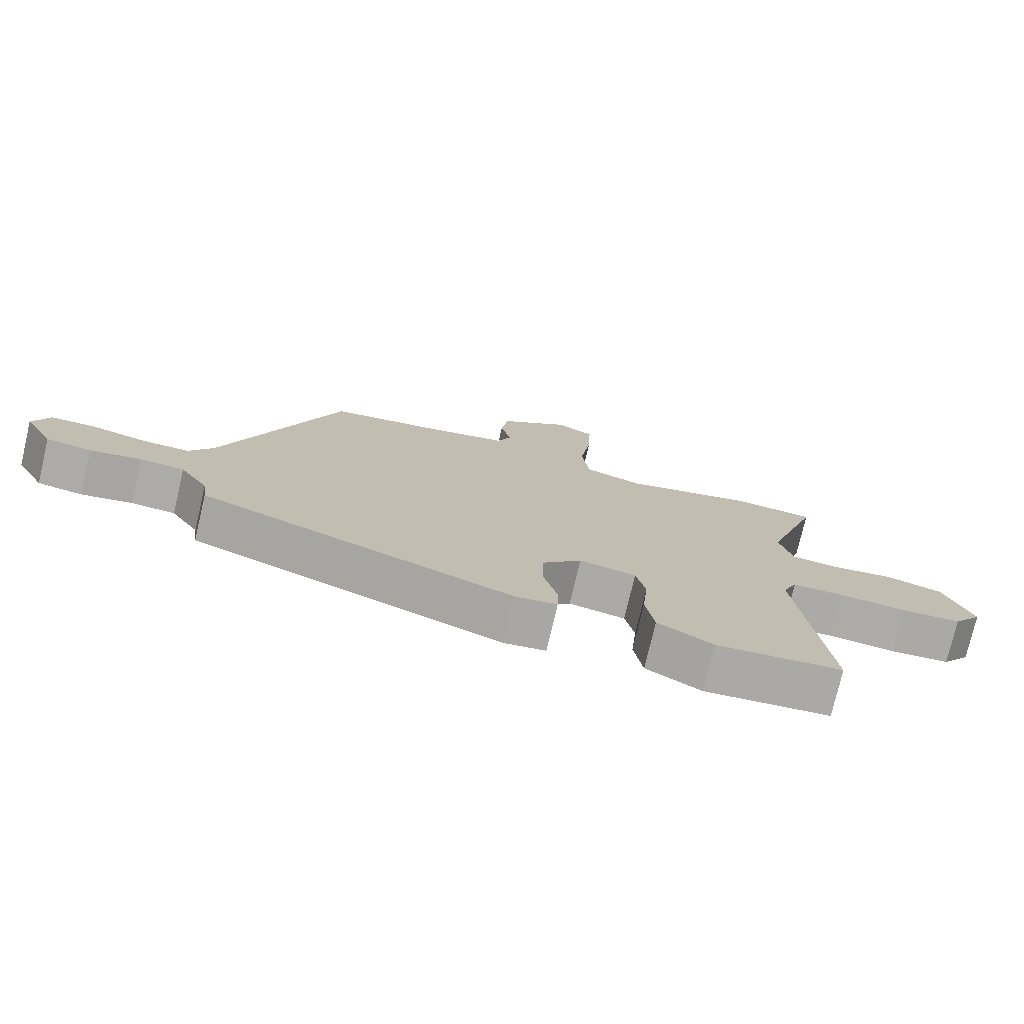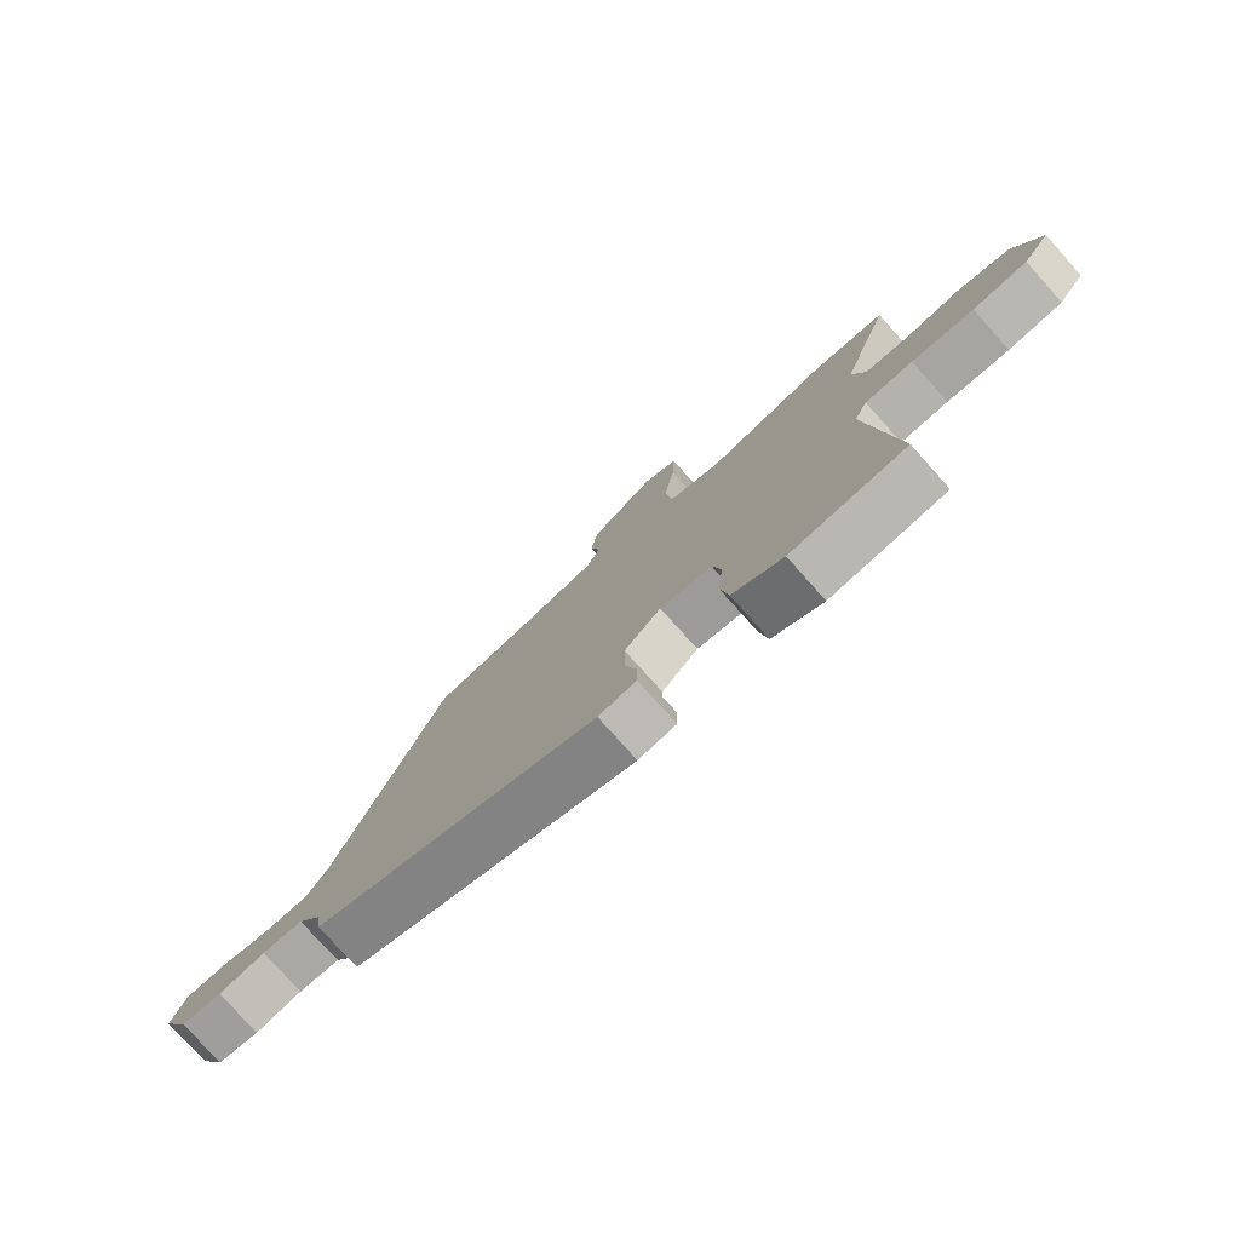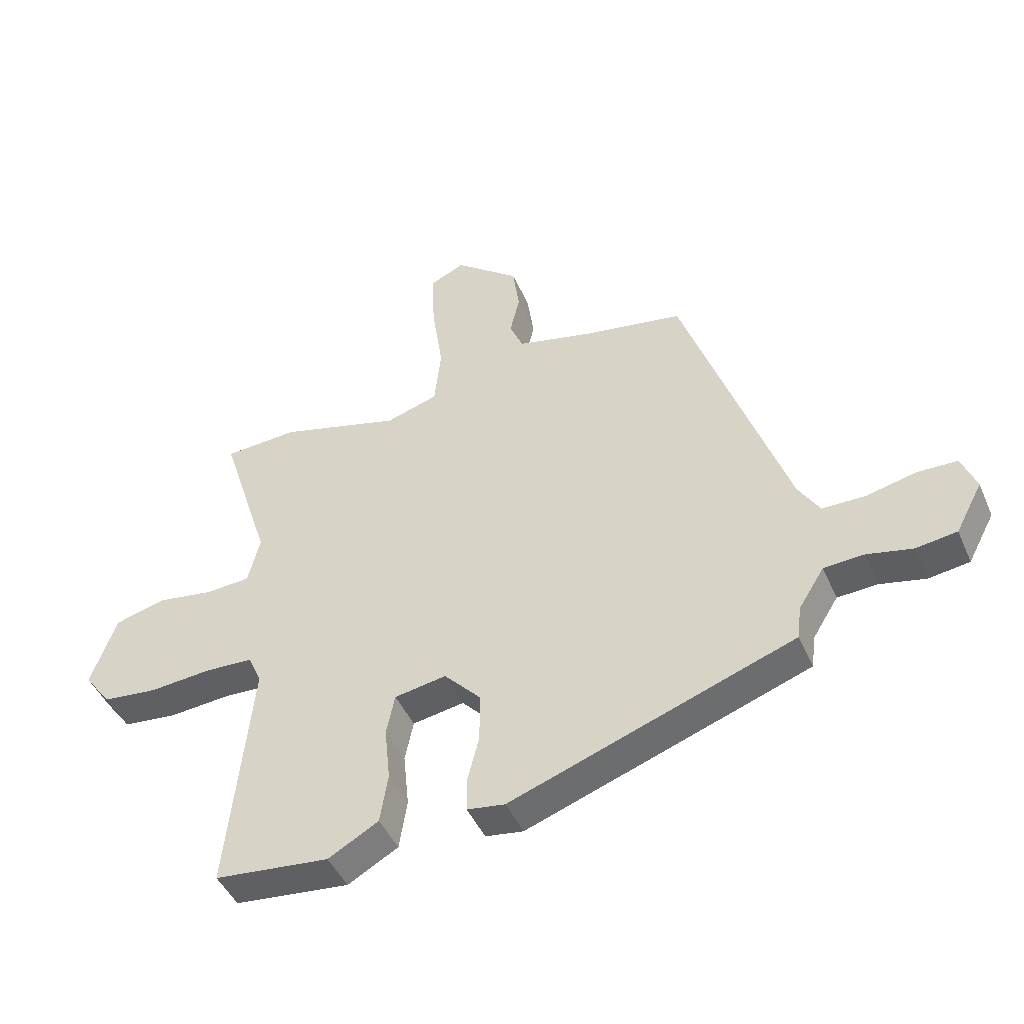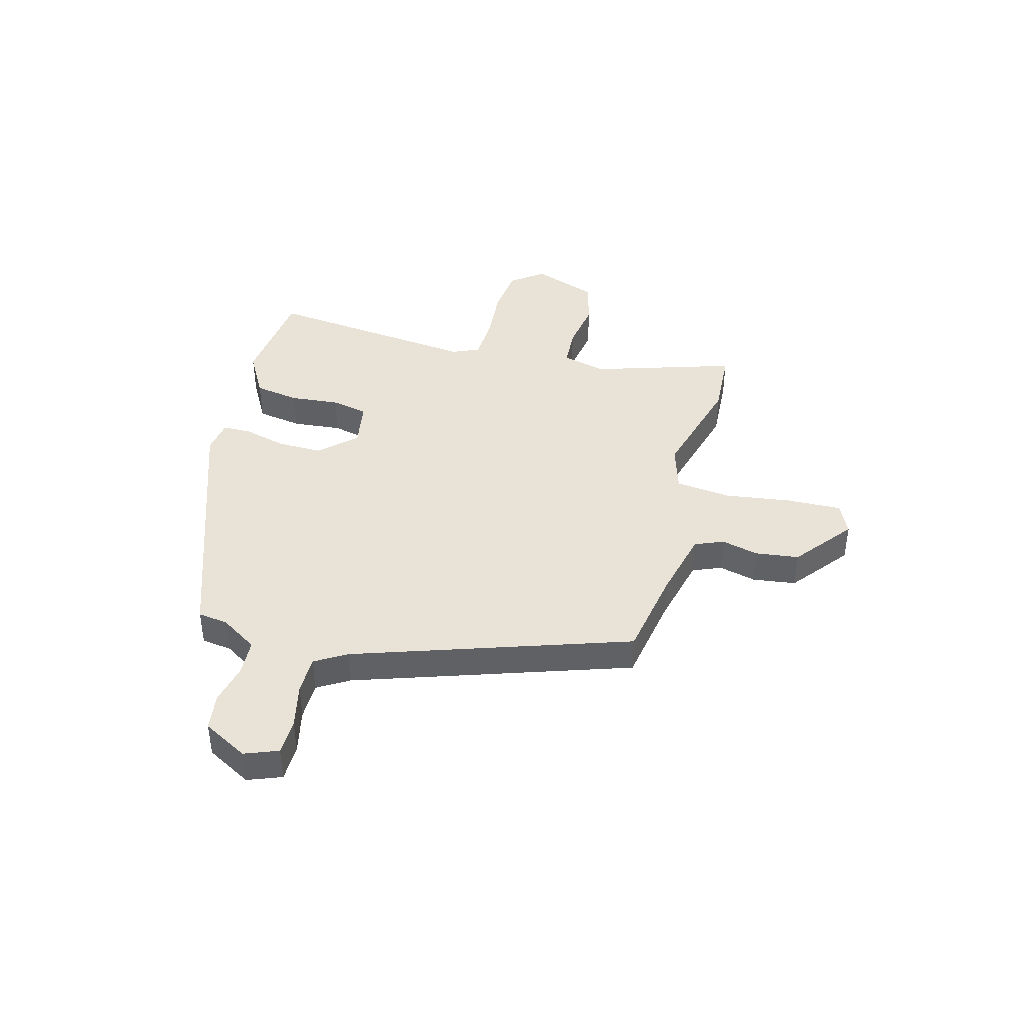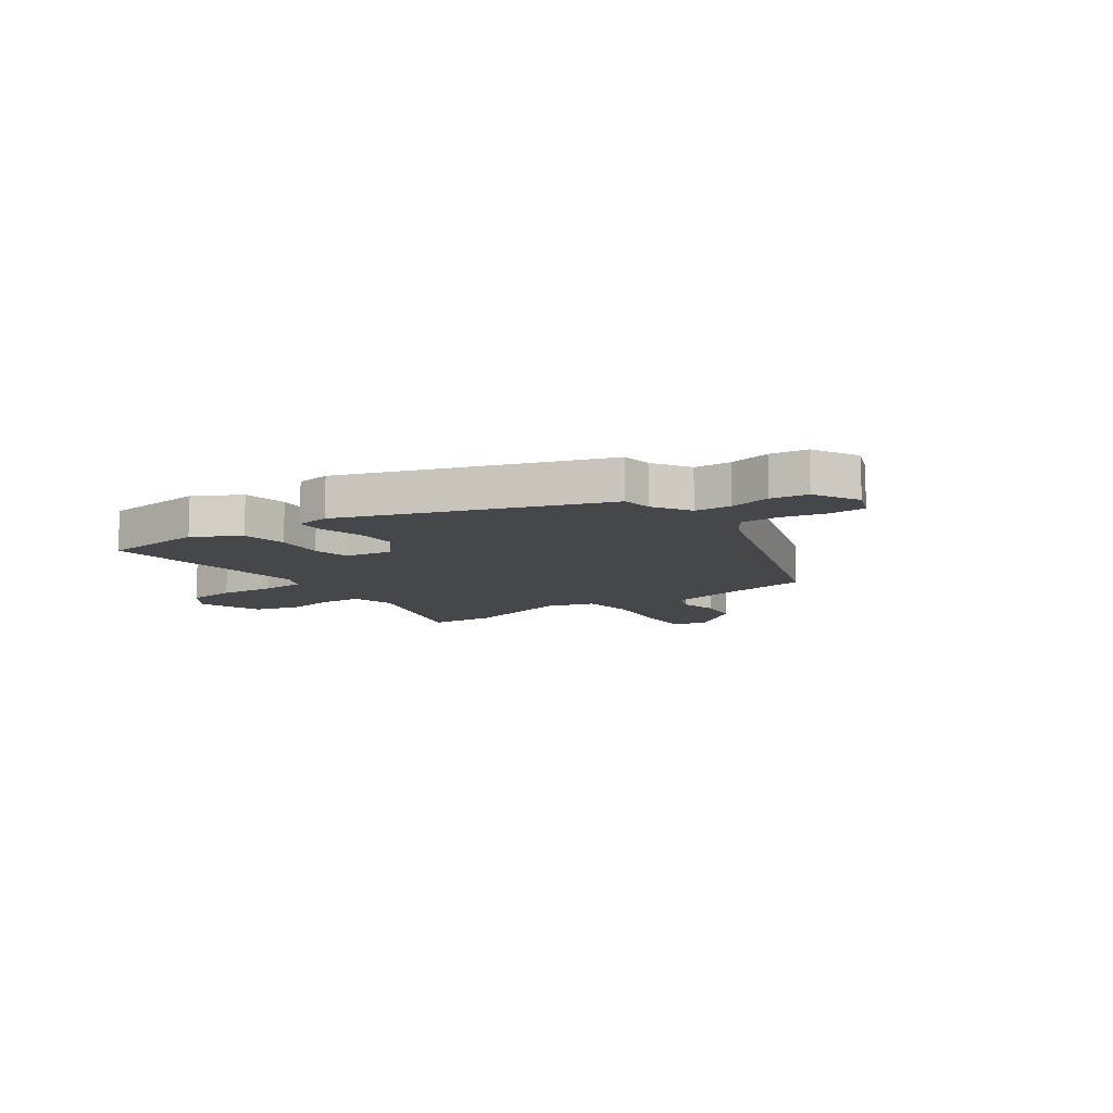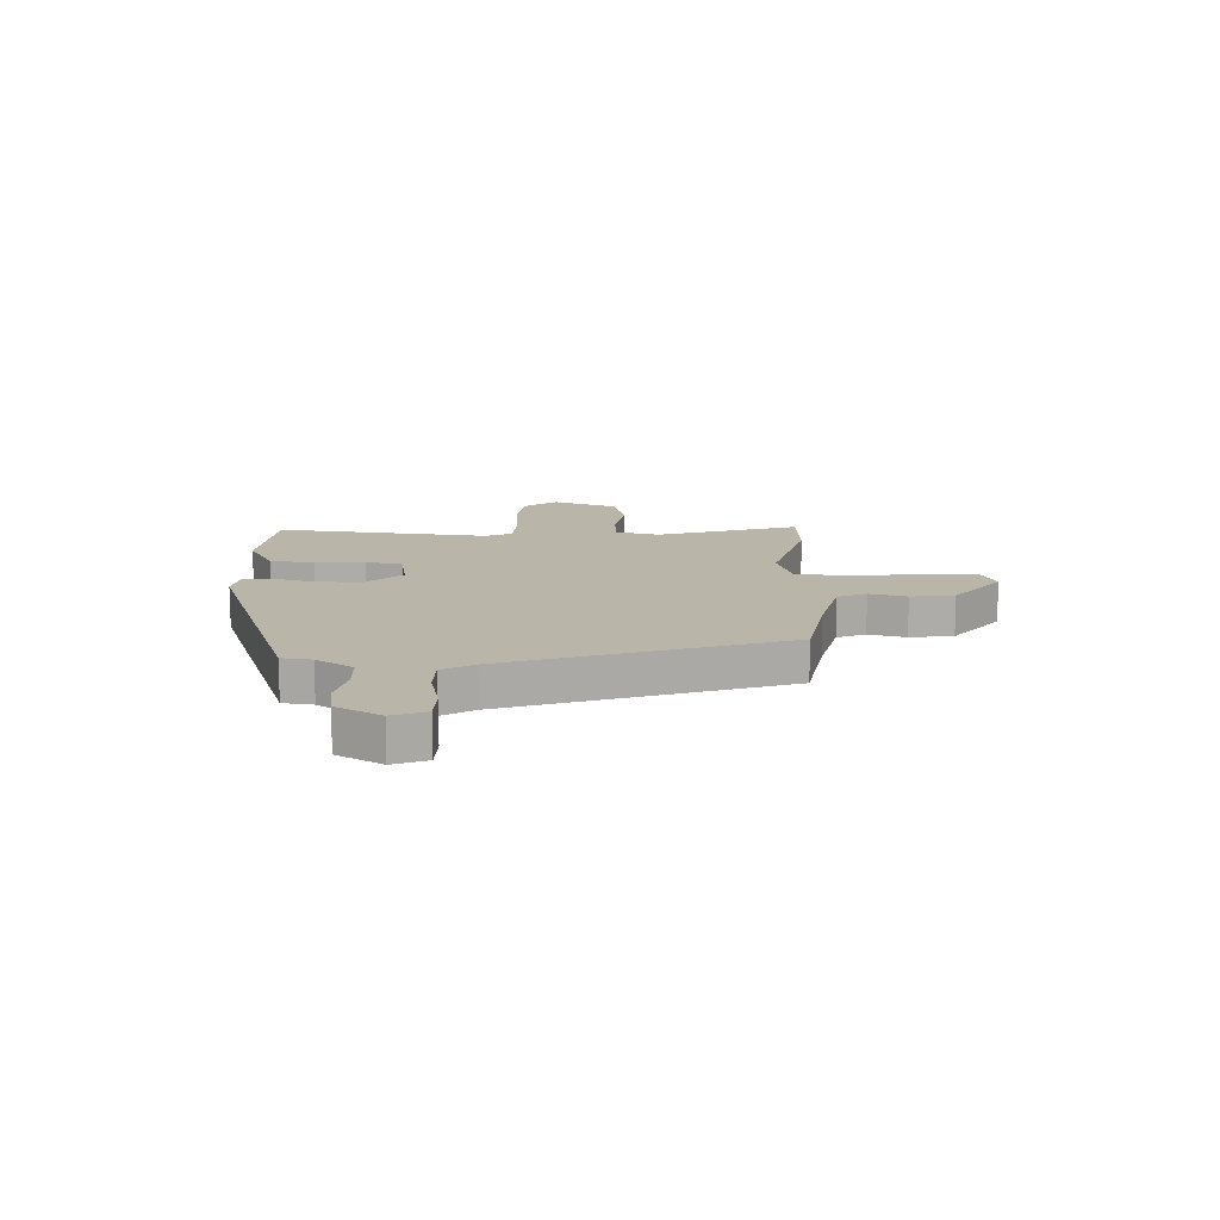
<metadata>
{"format":"obj","ext":"obj","renderer":"f3d","projection":"perspective","resolution":1024,"background":"white","views":[{"elev":-76.3,"azim":-13.2,"up":"+Z"},{"elev":-77.9,"azim":41.8,"up":"+Z"},{"elev":-45.3,"azim":-157.3,"up":"+Z"},{"elev":41.8,"azim":-74.6,"up":"+Y"},{"elev":-10.4,"azim":-144.5,"up":"+Y"},{"elev":13.6,"azim":-87.6,"up":"+Y"}]}
</metadata>
<code>
v -0.45 0.07 -0.31
v -0.457 0.07 -0.255
v -0.499 0.07 -0.188
v -0.565 0.07 -0.184
v -0.64 0.07 -0.2
v -0.707 0.07 -0.19
v -0.751 0.07 -0.108
v -0.727 0.07 -0.047
v -0.661 0.07 -0.046
v -0.579 0.07 -0.065
v -0.509 0.07 -0.065
v -0.474 0.07 -0.008
v -0.303 0.07 0.489
v -0.14 0.07 0.516
v -0.014 0.07 0.545
v 0.008 0.07 0.597
v -0.008 0.07 0.665
v 0.003 0.07 0.744
v 0.109 0.07 0.827
v 0.166 0.07 0.8
v 0.162 0.07 0.7
v 0.144 0.07 0.577
v 0.155 0.07 0.478
v 0.241 0.07 0.451
v 0.44 0.07 0.504
v 0.562 0.07 0.496
v 0.479 0.07 0.238
v 0.499 0.07 0.158
v 0.572 0.07 0.153
v 0.665 0.07 0.167
v 0.749 0.07 0.144
v 0.791 0.07 0.026
v 0.747 0.07 -0.033
v 0.657 0.07 -0.042
v 0.555 0.07 -0.033
v 0.476 0.07 -0.036
v 0.454 0.07 -0.085
v 0.494 0.07 -0.475
v 0.305 0.07 -0.494
v 0.222 0.07 -0.447
v 0.209 0.07 -0.365
v 0.218 0.07 -0.275
v 0.204 0.07 -0.208
v 0.119 0.07 -0.193
v 0.059 0.07 -0.257
v 0.059 0.07 -0.338
v 0.079 0.07 -0.416
v 0.078 0.07 -0.469
v 0.016 0.07 -0.478
v -0.45 0 -0.31
v -0.457 0 -0.255
v -0.499 0 -0.188
v -0.565 0 -0.184
v -0.64 0 -0.2
v -0.707 0 -0.19
v -0.751 0 -0.108
v -0.727 0 -0.047
v -0.661 0 -0.046
v -0.579 0 -0.065
v -0.509 0 -0.065
v -0.474 0 -0.008
v -0.303 0 0.489
v -0.14 0 0.516
v -0.014 0 0.545
v 0.008 0 0.597
v -0.008 0 0.665
v 0.003 0 0.744
v 0.109 0 0.827
v 0.166 0 0.8
v 0.162 0 0.7
v 0.144 0 0.577
v 0.155 0 0.478
v 0.241 0 0.451
v 0.44 0 0.504
v 0.562 0 0.496
v 0.479 0 0.238
v 0.499 0 0.158
v 0.572 0 0.153
v 0.665 0 0.167
v 0.749 0 0.144
v 0.791 0 0.026
v 0.747 0 -0.033
v 0.657 0 -0.042
v 0.555 0 -0.033
v 0.476 0 -0.036
v 0.454 0 -0.085
v 0.494 0 -0.475
v 0.305 0 -0.494
v 0.222 0 -0.447
v 0.209 0 -0.365
v 0.218 0 -0.275
v 0.204 0 -0.208
v 0.119 0 -0.193
v 0.059 0 -0.257
v 0.059 0 -0.338
v 0.079 0 -0.416
v 0.078 0 -0.469
v 0.016 0 -0.478
f 49 1 2
f 48 49 2
f 47 48 2
f 46 47 2
f 45 46 2 3
f 44 45 3
f 40 41 42
f 39 40 42
f 38 39 42
f 37 38 42
f 36 37 42 43
f 33 34 35
f 32 33 35
f 31 32 35
f 30 31 35
f 29 30 35
f 28 29 35 36
f 36 43 44
f 28 36 44
f 27 28 44
f 44 3 4
f 27 44 4
f 26 27 4
f 25 26 4
f 24 25 4
f 20 21 22
f 19 20 22
f 18 19 22
f 17 18 22
f 16 17 22
f 15 16 22 23
f 12 13 14
f 14 15 23
f 12 14 23
f 11 12 23
f 8 9 10
f 7 8 10
f 6 7 10
f 5 6 10
f 4 5 10
f 4 10 11
f 4 11 23 24
f 51 50 98
f 51 98 97
f 51 97 96
f 51 96 95
f 52 51 95 94
f 52 94 93
f 91 90 89
f 91 89 88
f 91 88 87
f 91 87 86
f 92 91 86 85
f 84 83 82
f 84 82 81
f 84 81 80
f 84 80 79
f 84 79 78
f 85 84 78 77
f 93 92 85
f 93 85 77
f 93 77 76
f 53 52 93
f 53 93 76
f 53 76 75
f 53 75 74
f 53 74 73
f 71 70 69
f 71 69 68
f 71 68 67
f 71 67 66
f 71 66 65
f 72 71 65 64
f 63 62 61
f 72 64 63
f 72 63 61
f 72 61 60
f 59 58 57
f 59 57 56
f 59 56 55
f 59 55 54
f 59 54 53
f 60 59 53
f 73 72 60 53
f 1 50 51 2
f 2 51 52 3
f 3 52 53 4
f 4 53 54 5
f 5 54 55 6
f 6 55 56 7
f 7 56 57 8
f 8 57 58 9
f 9 58 59 10
f 10 59 60 11
f 11 60 61 12
f 12 61 62 13
f 13 62 63 14
f 14 63 64 15
f 15 64 65 16
f 16 65 66 17
f 17 66 67 18
f 18 67 68 19
f 19 68 69 20
f 20 69 70 21
f 21 70 71 22
f 22 71 72 23
f 23 72 73 24
f 24 73 74 25
f 25 74 75 26
f 26 75 76 27
f 27 76 77 28
f 28 77 78 29
f 29 78 79 30
f 30 79 80 31
f 31 80 81 32
f 32 81 82 33
f 33 82 83 34
f 34 83 84 35
f 35 84 85 36
f 36 85 86 37
f 37 86 87 38
f 38 87 88 39
f 39 88 89 40
f 40 89 90 41
f 41 90 91 42
f 42 91 92 43
f 43 92 93 44
f 44 93 94 45
f 45 94 95 46
f 46 95 96 47
f 47 96 97 48
f 48 97 98 49
f 49 98 50 1

</code>
